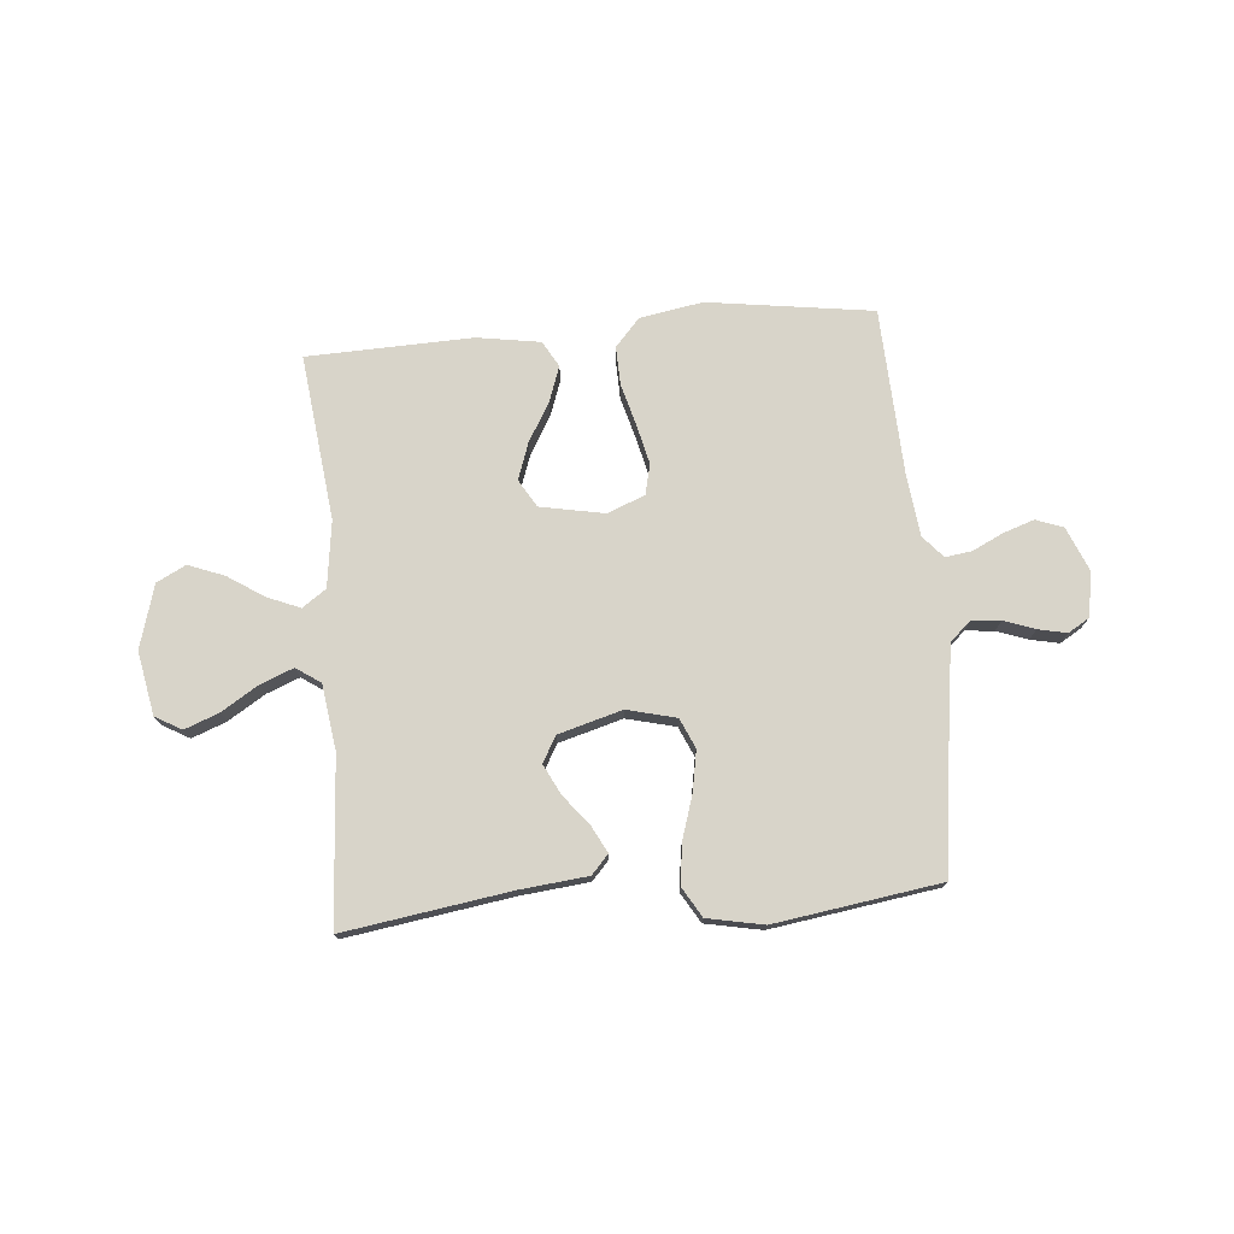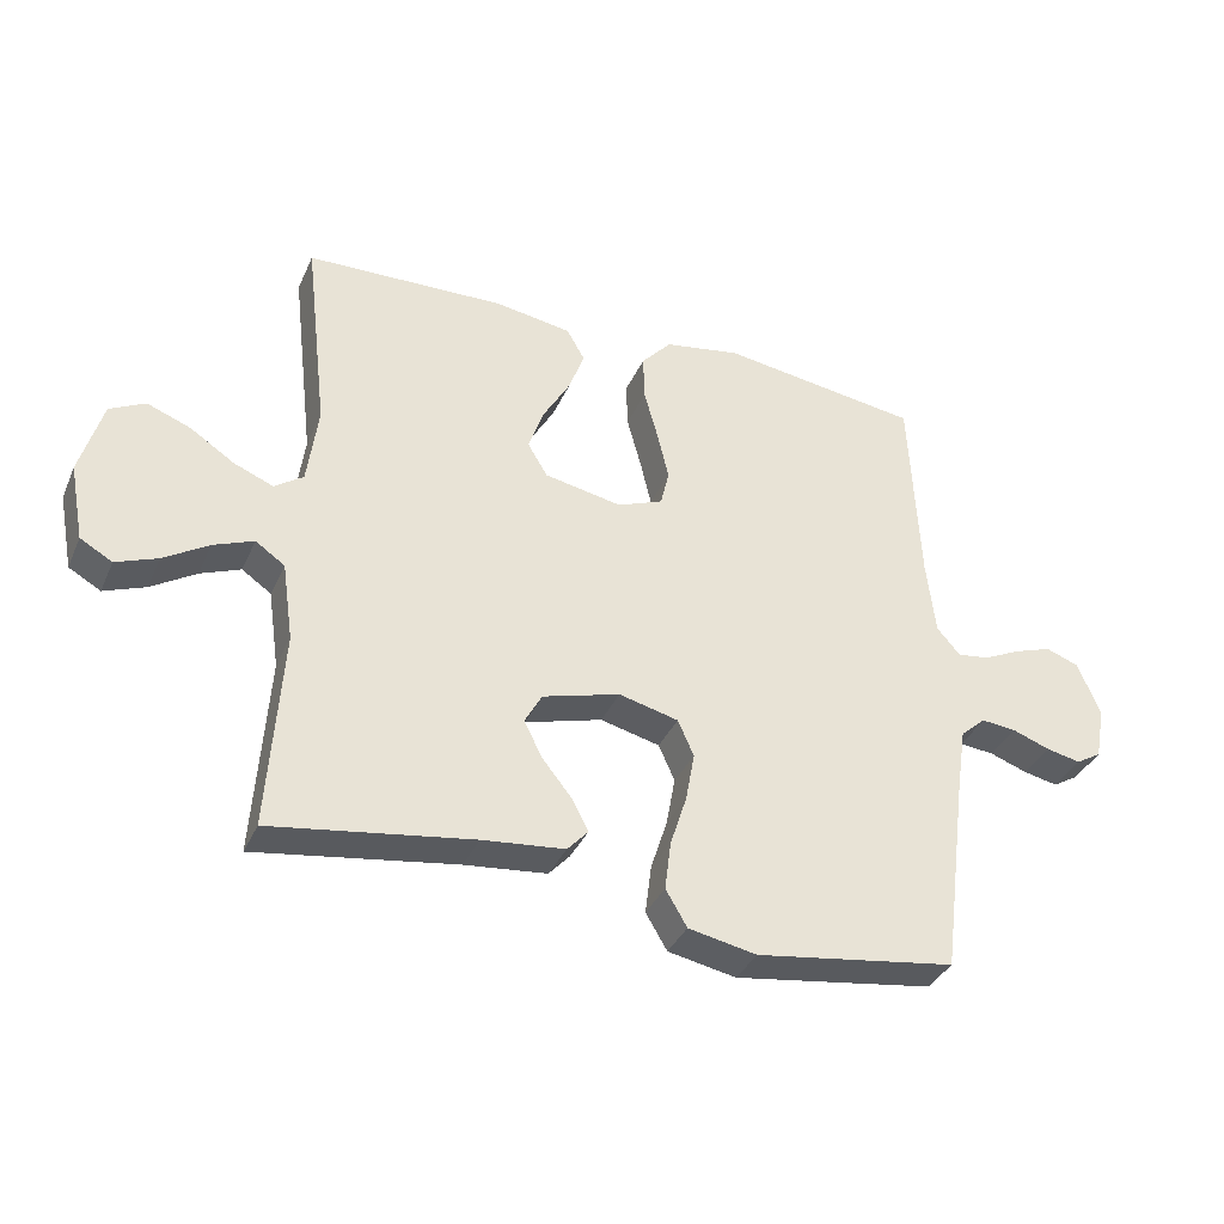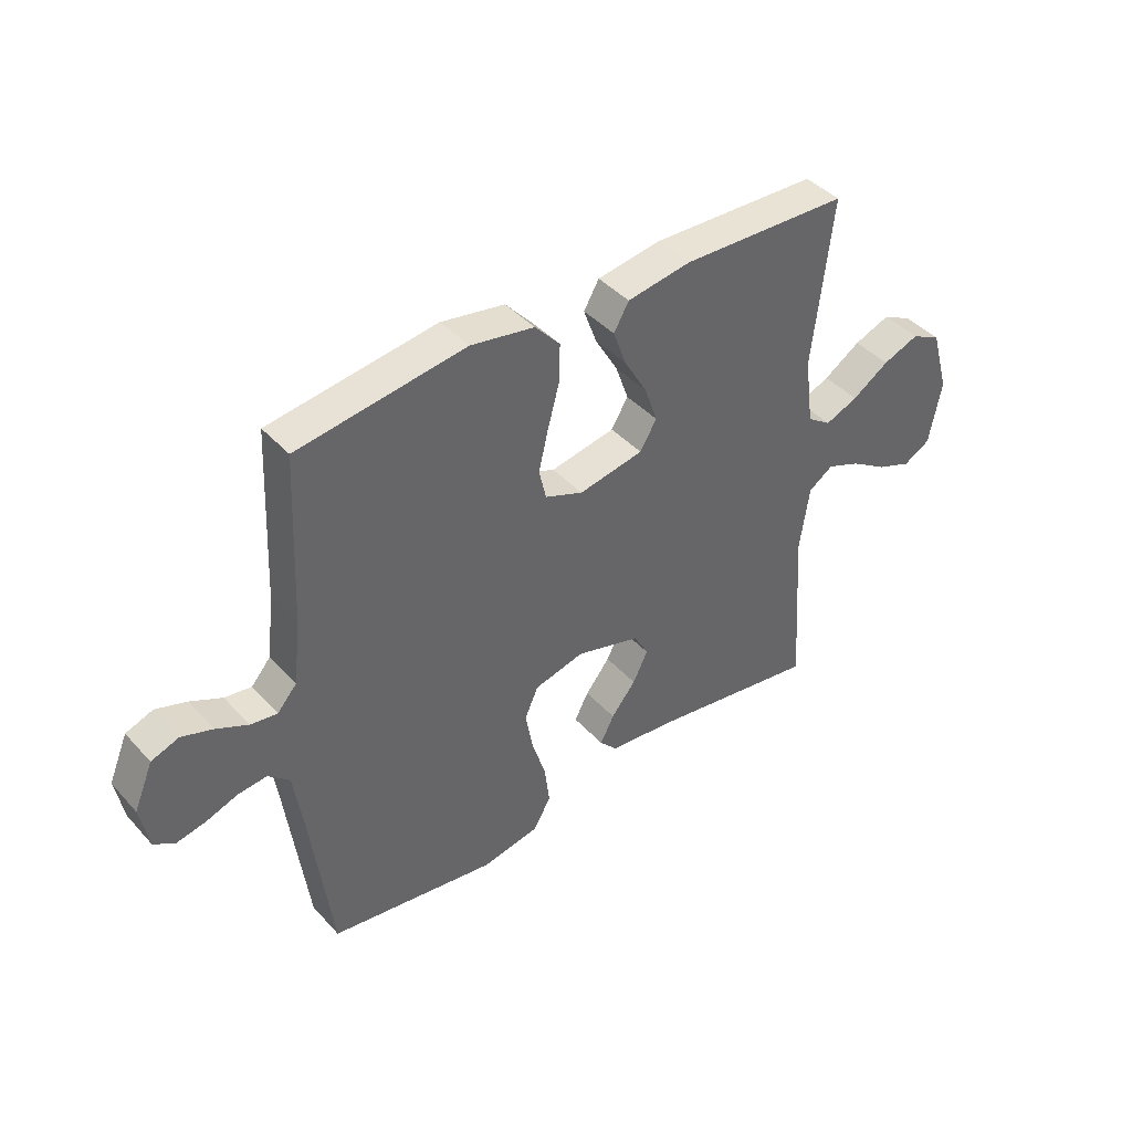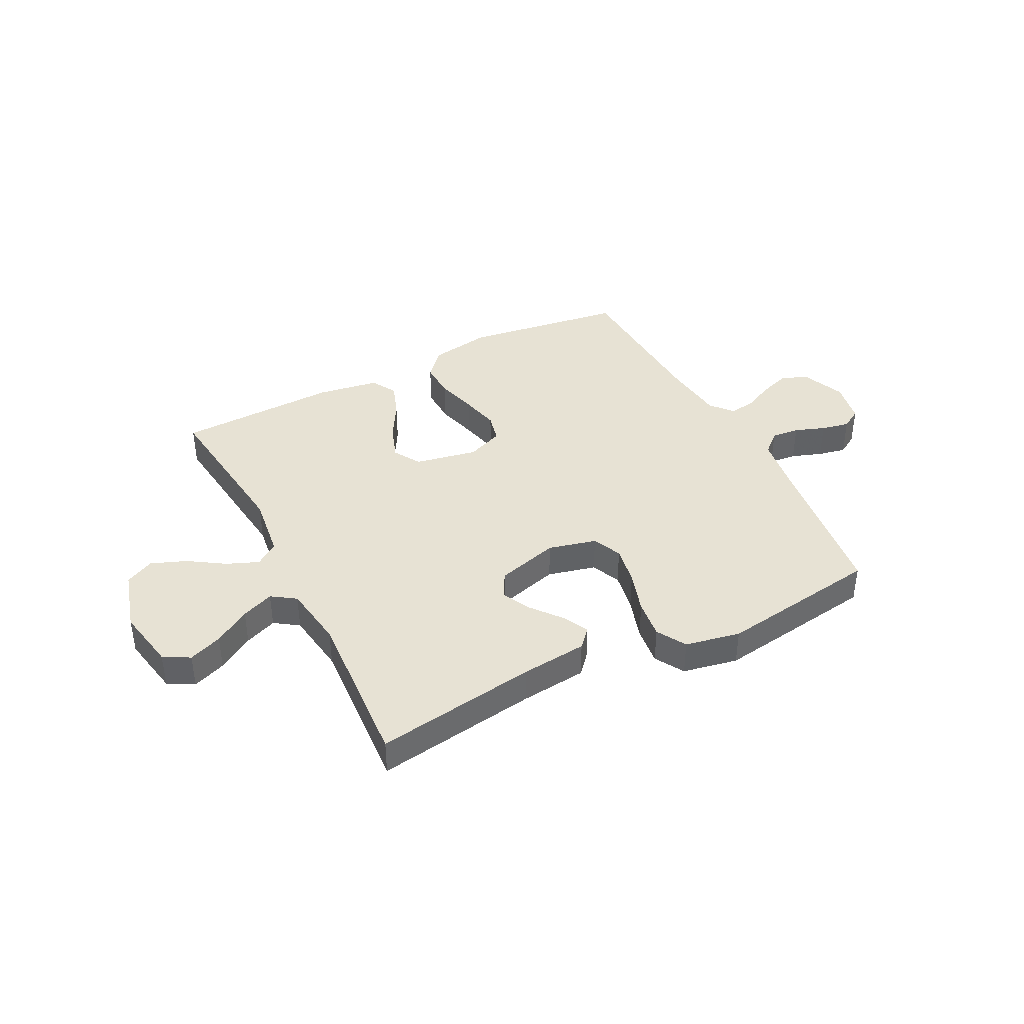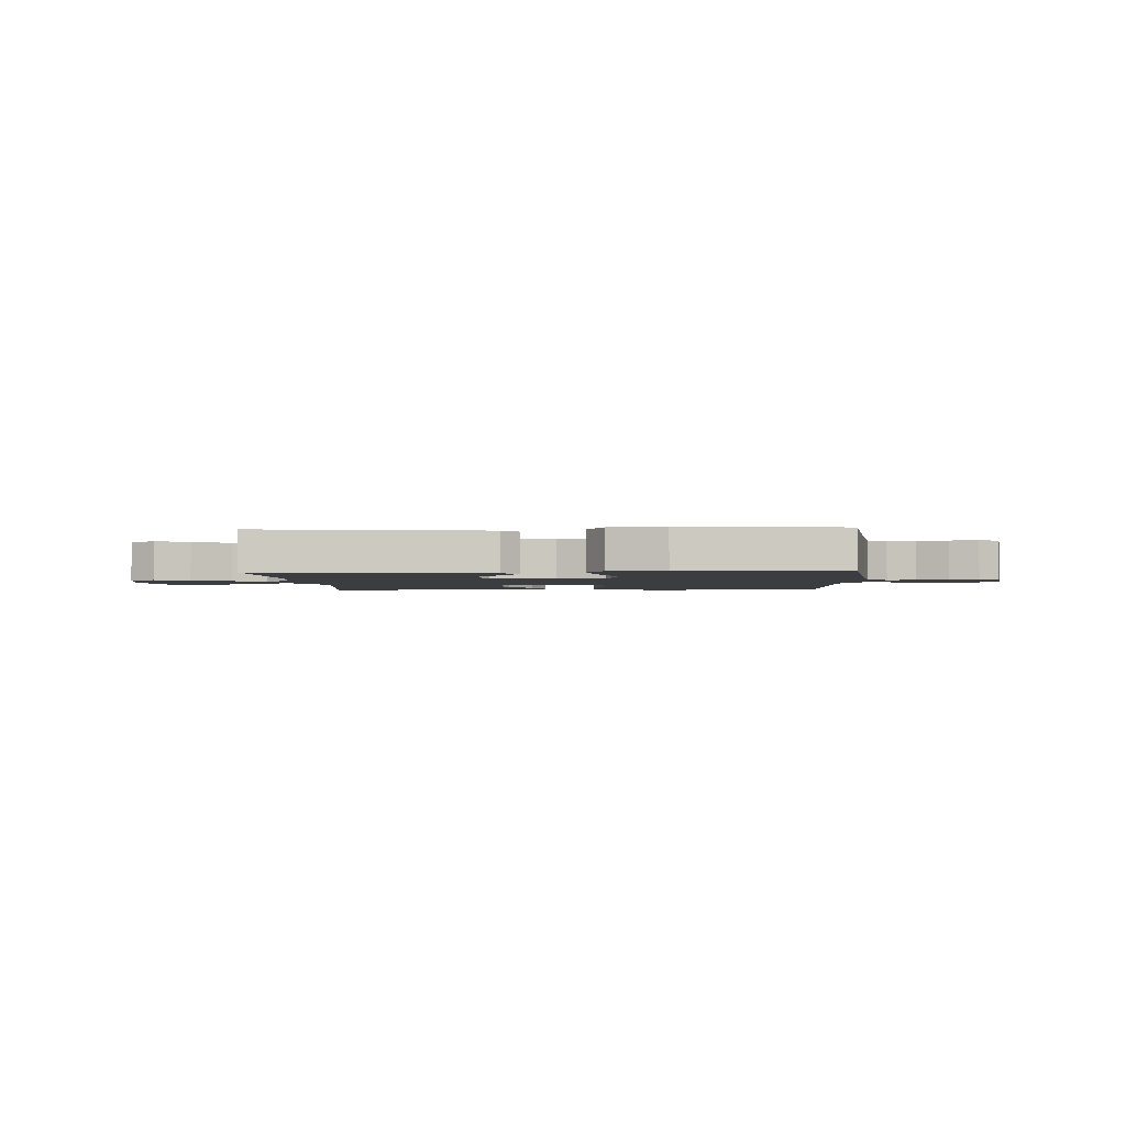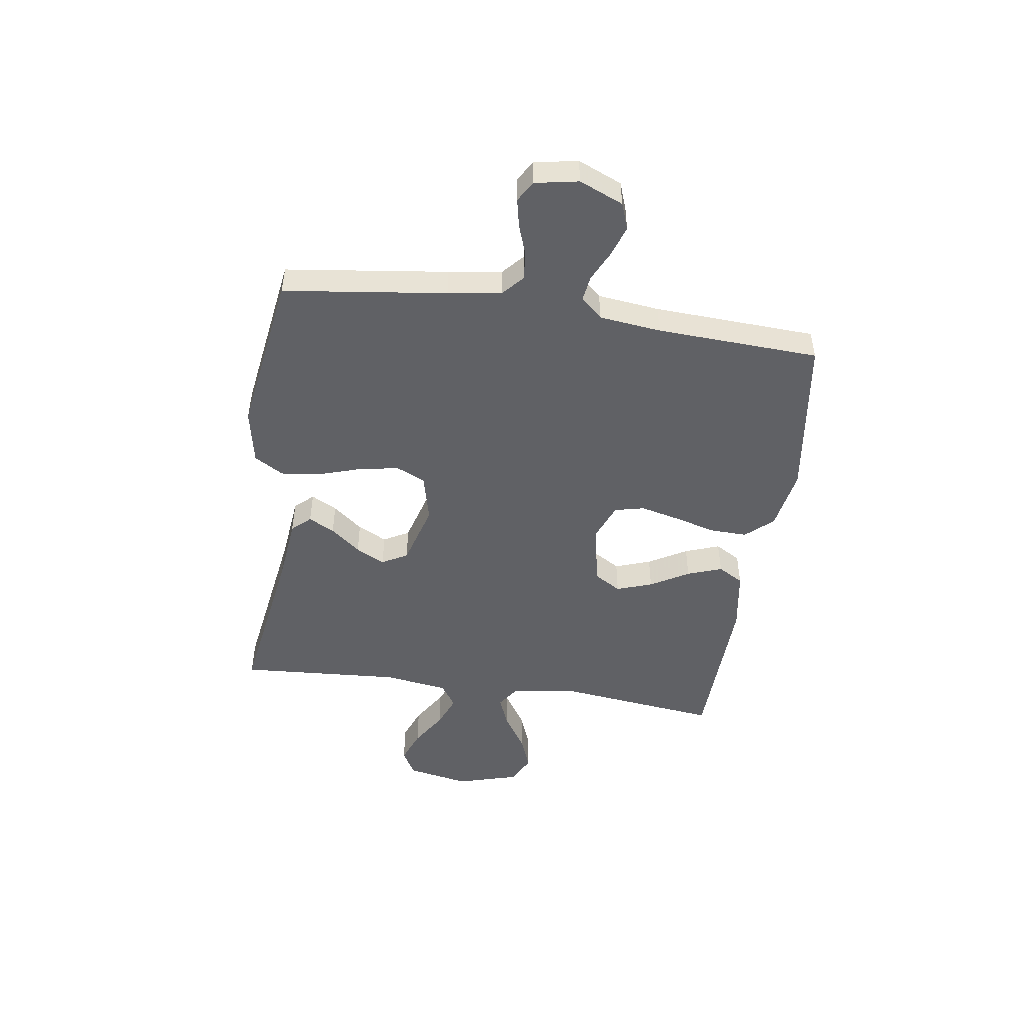
<metadata>
{"format":"obj","ext":"obj","renderer":"f3d","projection":"perspective","resolution":1024,"background":"white","views":[{"elev":75.1,"azim":175.1,"up":"+Y"},{"elev":-36.1,"azim":158.1,"up":"+Z"},{"elev":41.9,"azim":-38.2,"up":"+Z"},{"elev":40.0,"azim":153.0,"up":"+Y"},{"elev":-2.4,"azim":-176.9,"up":"+Y"},{"elev":-49.0,"azim":-98.4,"up":"+Y"}]}
</metadata>
<code>
v 0.5 0.07 0.5
v 0.465 0.07 0.2
v 0.481 0.07 0.08
v 0.524 0.07 0.05
v 0.583 0.07 0.074
v 0.649 0.07 0.117
v 0.714 0.07 0.142
v 0.767 0.07 0.115
v 0.8 0.07 0
v 0.778 0.07 -0.115
v 0.73 0.07 -0.142
v 0.668 0.07 -0.118
v 0.601 0.07 -0.076
v 0.541 0.07 -0.052
v 0.497 0.07 -0.082
v 0.48 0.07 -0.2
v 0.5 0.07 -0.5
v 0.2 0.07 -0.454
v 0.077 0.07 -0.441
v 0.046 0.07 -0.407
v 0.071 0.07 -0.359
v 0.115 0.07 -0.304
v 0.142 0.07 -0.25
v 0.116 0.07 -0.203
v 0 0.07 -0.17
v -0.089 0.07 -0.192
v -0.113 0.07 -0.246
v -0.1 0.07 -0.319
v -0.075 0.07 -0.398
v -0.066 0.07 -0.471
v -0.098 0.07 -0.525
v -0.2 0.07 -0.545
v -0.5 0.07 -0.5
v -0.539 0.07 -0.2
v -0.554 0.07 -0.101
v -0.592 0.07 -0.067
v -0.644 0.07 -0.072
v -0.7 0.07 -0.092
v -0.752 0.07 -0.103
v -0.79 0.07 -0.08
v -0.805 0.07 0
v -0.771 0.07 0.081
v -0.722 0.07 0.099
v -0.666 0.07 0.08
v -0.61 0.07 0.053
v -0.562 0.07 0.046
v -0.527 0.07 0.086
v -0.514 0.07 0.2
v -0.5 0.07 0.5
v -0.2 0.07 0.542
v -0.086 0.07 0.522
v -0.041 0.07 0.472
v -0.043 0.07 0.403
v -0.064 0.07 0.326
v -0.081 0.07 0.254
v -0.068 0.07 0.199
v 0 0.07 0.172
v 0.116 0.07 0.194
v 0.146 0.07 0.244
v 0.123 0.07 0.31
v 0.082 0.07 0.381
v 0.059 0.07 0.445
v 0.086 0.07 0.492
v 0.2 0.07 0.51
v 0.5 0 0.5
v 0.465 0 0.2
v 0.481 0 0.08
v 0.524 0 0.05
v 0.583 0 0.074
v 0.649 0 0.117
v 0.714 0 0.142
v 0.767 0 0.115
v 0.8 0 0
v 0.778 0 -0.115
v 0.73 0 -0.142
v 0.668 0 -0.118
v 0.601 0 -0.076
v 0.541 0 -0.052
v 0.497 0 -0.082
v 0.48 0 -0.2
v 0.5 0 -0.5
v 0.2 0 -0.454
v 0.077 0 -0.441
v 0.046 0 -0.407
v 0.071 0 -0.359
v 0.115 0 -0.304
v 0.142 0 -0.25
v 0.116 0 -0.203
v 0 0 -0.17
v -0.089 0 -0.192
v -0.113 0 -0.246
v -0.1 0 -0.319
v -0.075 0 -0.398
v -0.066 0 -0.471
v -0.098 0 -0.525
v -0.2 0 -0.545
v -0.5 0 -0.5
v -0.539 0 -0.2
v -0.554 0 -0.101
v -0.592 0 -0.067
v -0.644 0 -0.072
v -0.7 0 -0.092
v -0.752 0 -0.103
v -0.79 0 -0.08
v -0.805 0 0
v -0.771 0 0.081
v -0.722 0 0.099
v -0.666 0 0.08
v -0.61 0 0.053
v -0.562 0 0.046
v -0.527 0 0.086
v -0.514 0 0.2
v -0.5 0 0.5
v -0.2 0 0.542
v -0.086 0 0.522
v -0.041 0 0.472
v -0.043 0 0.403
v -0.064 0 0.326
v -0.081 0 0.254
v -0.068 0 0.199
v 0 0 0.172
v 0.116 0 0.194
v 0.146 0 0.244
v 0.123 0 0.31
v 0.082 0 0.381
v 0.059 0 0.445
v 0.086 0 0.492
v 0.2 0 0.51
f 63 64 1 2
f 60 61 62 63
f 59 60 63 2
f 58 59 2 3
f 57 58 3 4
f 51 52 53 54
f 51 54 55
f 48 49 50 51
f 47 48 51 55
f 46 47 55 56
f 42 43 44 45
f 40 41 42 45
f 40 45 46
f 37 38 39 40
f 36 37 40 46
f 35 36 46 56
f 31 32 33 34
f 28 29 30 31
f 27 28 31 34
f 26 27 34 35
f 19 20 21 22
f 18 19 22 23
f 16 17 18 23
f 15 16 23 24
f 10 11 12 13
f 10 13 14
f 9 10 14
f 8 9 14
f 5 6 7 8
f 4 5 8 14
f 57 4 14 15
f 25 26 35 56
f 25 56 57
f 15 24 25 57
f 66 65 128 127
f 127 126 125 124
f 66 127 124 123
f 67 66 123 122
f 68 67 122 121
f 118 117 116 115
f 119 118 115
f 115 114 113 112
f 119 115 112 111
f 120 119 111 110
f 109 108 107 106
f 109 106 105 104
f 110 109 104
f 104 103 102 101
f 110 104 101 100
f 120 110 100 99
f 98 97 96 95
f 95 94 93 92
f 98 95 92 91
f 99 98 91 90
f 86 85 84 83
f 87 86 83 82
f 87 82 81 80
f 88 87 80 79
f 77 76 75 74
f 78 77 74
f 78 74 73
f 78 73 72
f 72 71 70 69
f 78 72 69 68
f 79 78 68 121
f 120 99 90 89
f 121 120 89
f 121 89 88 79
f 1 65 66 2
f 2 66 67 3
f 3 67 68 4
f 4 68 69 5
f 5 69 70 6
f 6 70 71 7
f 7 71 72 8
f 8 72 73 9
f 9 73 74 10
f 10 74 75 11
f 11 75 76 12
f 12 76 77 13
f 13 77 78 14
f 14 78 79 15
f 15 79 80 16
f 16 80 81 17
f 17 81 82 18
f 18 82 83 19
f 19 83 84 20
f 20 84 85 21
f 21 85 86 22
f 22 86 87 23
f 23 87 88 24
f 24 88 89 25
f 25 89 90 26
f 26 90 91 27
f 27 91 92 28
f 28 92 93 29
f 29 93 94 30
f 30 94 95 31
f 31 95 96 32
f 32 96 97 33
f 33 97 98 34
f 34 98 99 35
f 35 99 100 36
f 36 100 101 37
f 37 101 102 38
f 38 102 103 39
f 39 103 104 40
f 40 104 105 41
f 41 105 106 42
f 42 106 107 43
f 43 107 108 44
f 44 108 109 45
f 45 109 110 46
f 46 110 111 47
f 47 111 112 48
f 48 112 113 49
f 49 113 114 50
f 50 114 115 51
f 51 115 116 52
f 52 116 117 53
f 53 117 118 54
f 54 118 119 55
f 55 119 120 56
f 56 120 121 57
f 57 121 122 58
f 58 122 123 59
f 59 123 124 60
f 60 124 125 61
f 61 125 126 62
f 62 126 127 63
f 63 127 128 64
f 64 128 65 1

</code>
